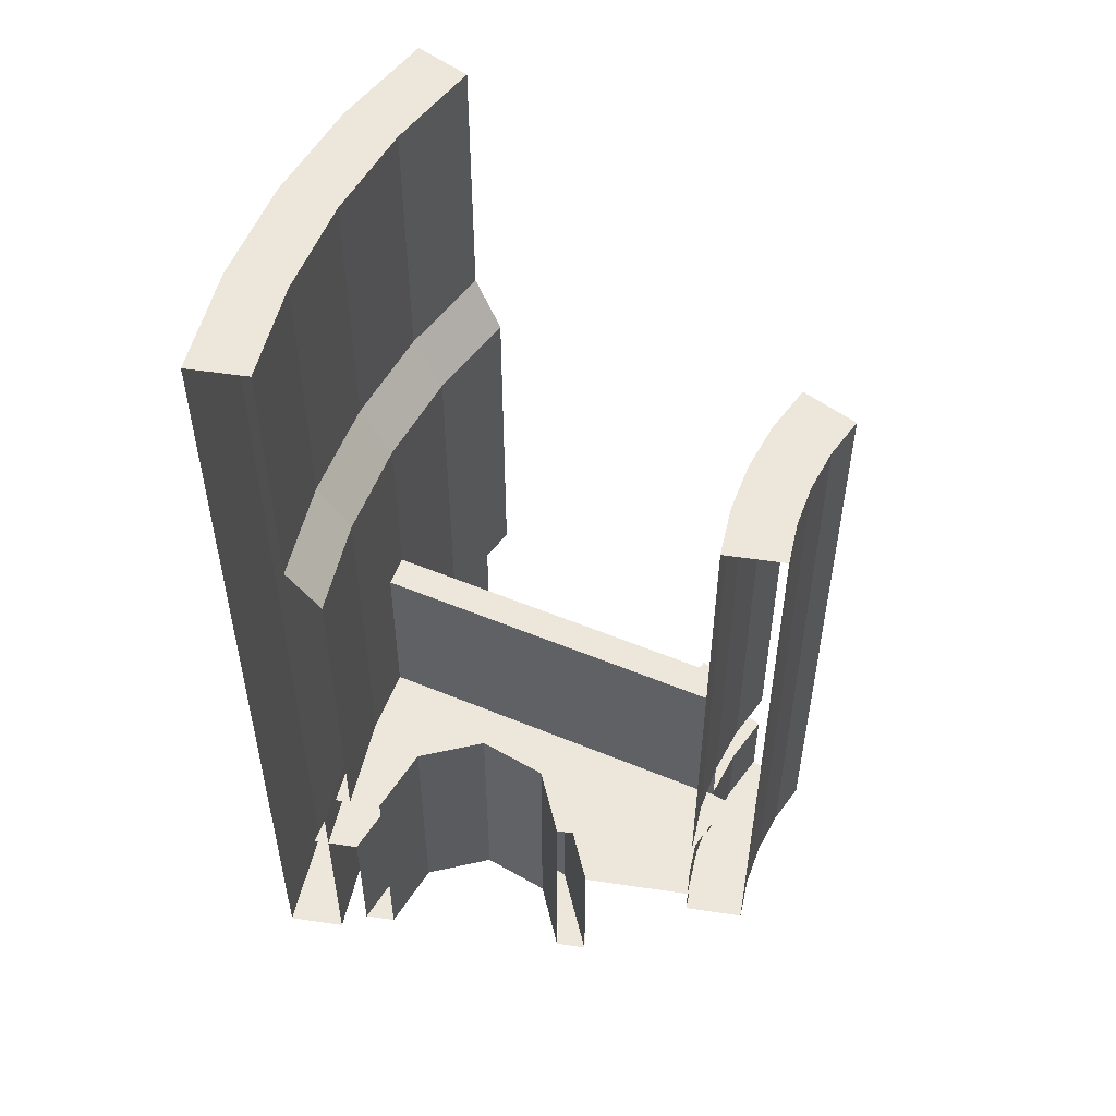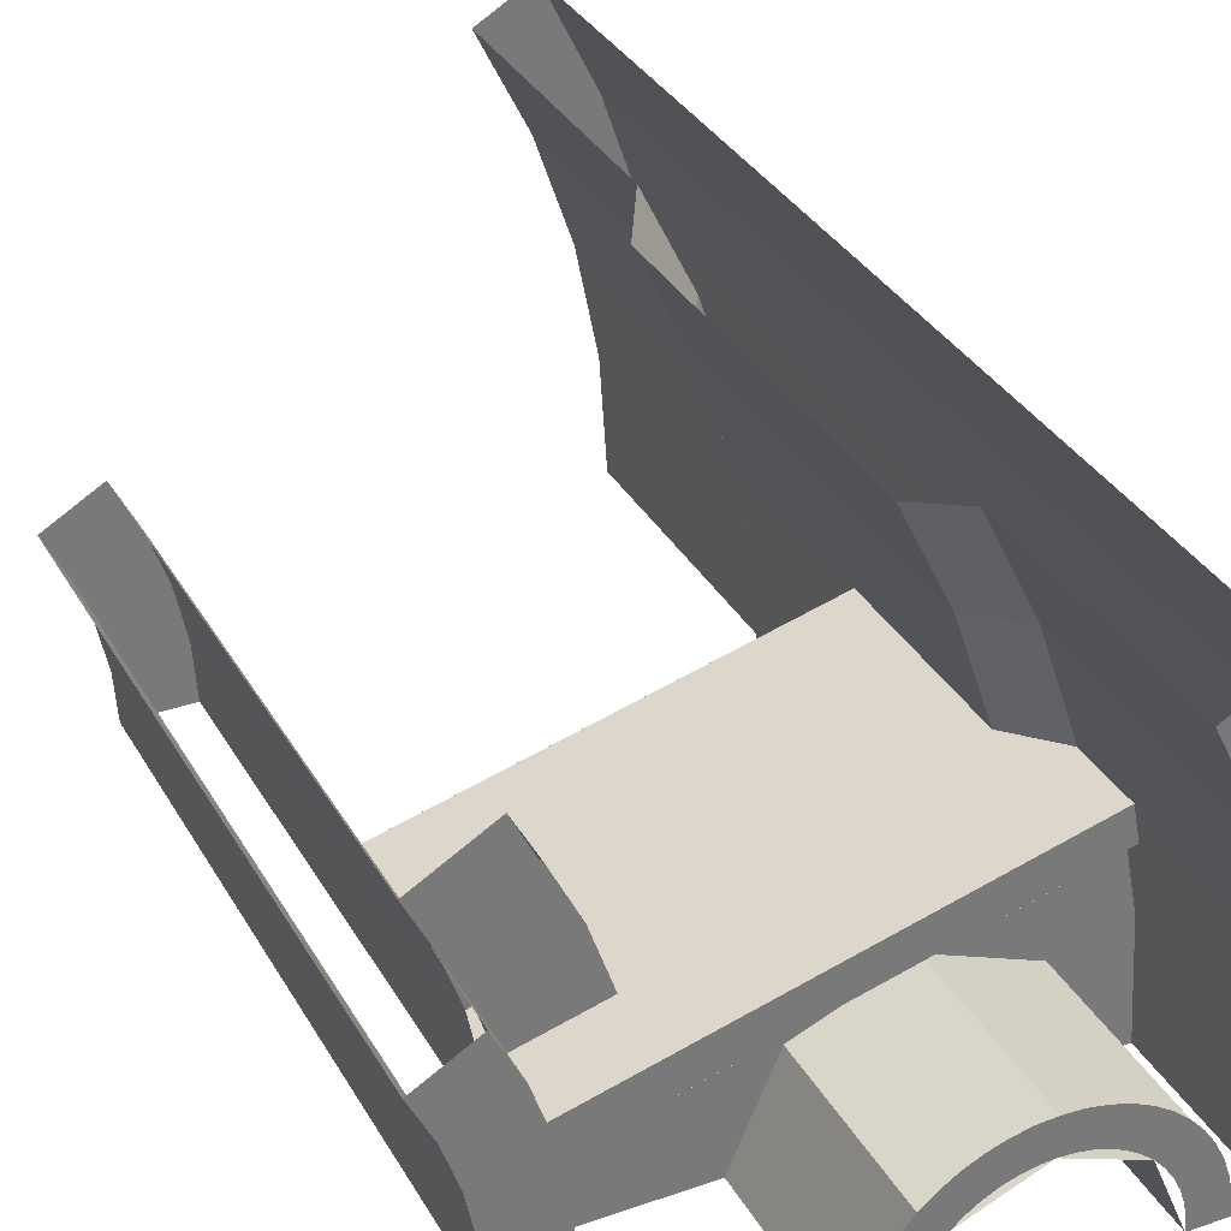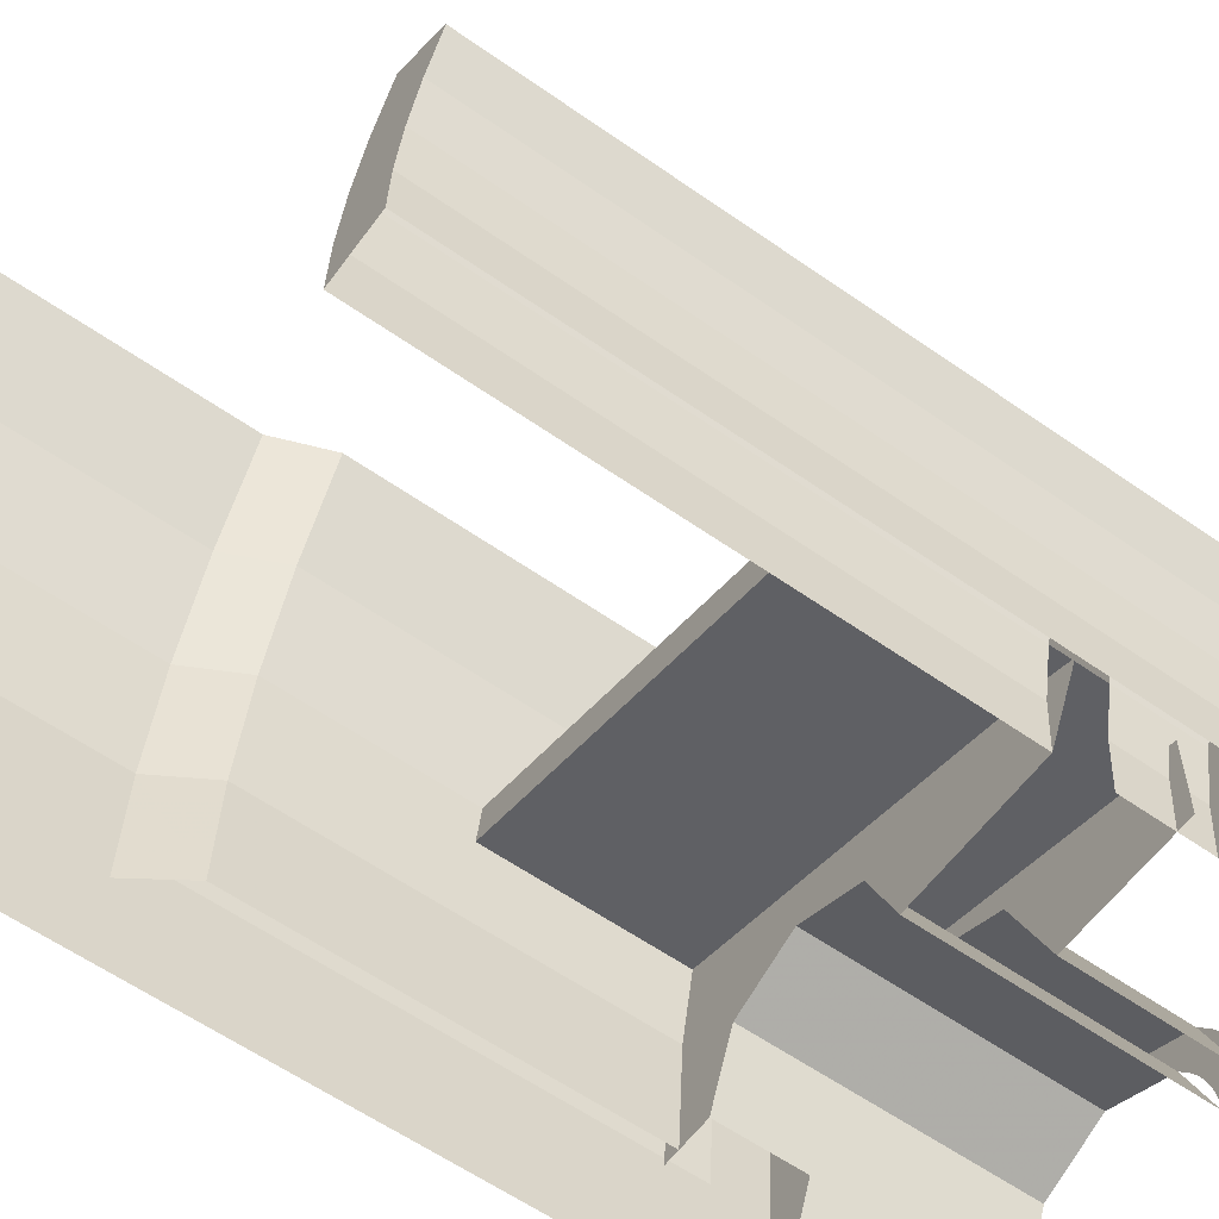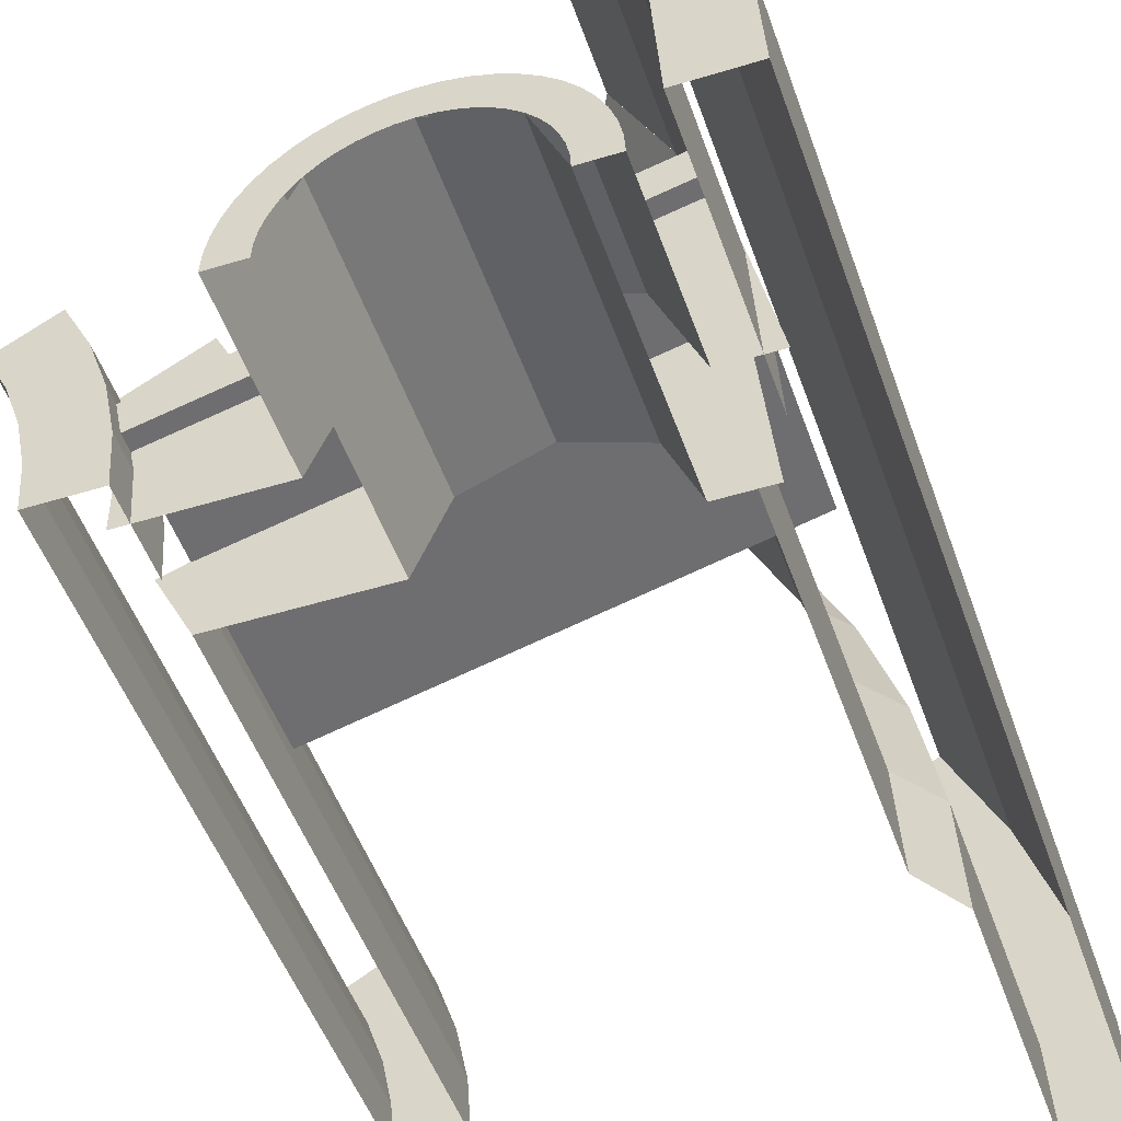
<metadata>
{"format":"obj","ext":"obj","renderer":"f3d","projection":"perspective","resolution":1024,"background":"white","views":[{"elev":52.7,"azim":-170.9,"up":"+Y"},{"elev":33.6,"azim":-25.6,"up":"+Z"},{"elev":-59.1,"azim":-125.9,"up":"+Z"},{"elev":-49.1,"azim":18.8,"up":"+Z"}]}
</metadata>
<code>
v 2.664 0 0.3507
v 2.688 0 0
v 2.688 3 0
v 2.664 3 0.3507
v 2.596 0 0.6955
v 2.664 0 0.3507
v 2.664 3 0.3507
v 2.596 3 0.6955
v 2.483 0 1.029
v 2.596 0 0.6955
v 2.596 3 0.6955
v 2.483 3 1.029
v 2.327 0 1.344
v 2.483 0 1.029
v 2.483 3 1.029
v 2.327 3 1.344
v 2.478 0 0.3262
v 2.5 0 0
v 2.5 0.75 0
v 2.478 0.75 0.3262
v 2.415 0 0.647
v 2.478 0 0.3262
v 2.478 0.75 0.3262
v 2.415 0.75 0.647
v 2.31 0 0.9567
v 2.415 0 0.647
v 2.415 0.75 0.647
v 2.31 0.75 0.9567
v 2.165 0 1.25
v 2.31 0 0.9567
v 2.31 0.75 0.9567
v 2.165 0.75 1.25
v 2.478 2.15 0.3262
v 2.5 2.15 0
v 2.5 3 0
v 2.478 3 0.3262
v 2.415 2.15 0.647
v 2.478 2.15 0.3262
v 2.478 3 0.3262
v 2.415 3 0.647
v 2.31 2.15 0.9567
v 2.415 2.15 0.647
v 2.415 3 0.647
v 2.31 3 0.9567
v 2.165 2.15 1.25
v 2.31 2.15 0.9567
v 2.31 3 0.9567
v 2.165 3 1.25
v 2.379 0.9 0.3132
v 2.4 0.9 0
v 2.4 2 0
v 2.379 2 0.3132
v 2.318 0.9 0.6211
v 2.379 0.9 0.3132
v 2.379 2 0.3132
v 2.318 2 0.6211
v 2.217 0.9 0.9185
v 2.318 0.9 0.6211
v 2.318 2 0.6211
v 2.217 2 0.9185
v 2.078 0.9 1.2
v 2.217 0.9 0.9185
v 2.217 2 0.9185
v 2.078 2 1.2
v 2.5 0 0
v 2.625 0 0
v 2.602 0 0.3426
v 2.478 0 0.3262
v 2.478 0 0.3262
v 2.602 0 0.3426
v 2.535 0 0.6794
v 2.415 0 0.647
v 2.415 0 0.647
v 2.535 0 0.6794
v 2.425 0 1.005
v 2.31 0 0.9567
v 2.31 0 0.9567
v 2.425 0 1.005
v 2.273 0 1.312
v 2.165 0 1.25
v 2.625 0 0
v 2.688 0 0
v 2.664 0 0.3507
v 2.602 0 0.3426
v 2.602 0 0.3426
v 2.664 0 0.3507
v 2.596 0 0.6955
v 2.535 0 0.6794
v 2.535 0 0.6794
v 2.596 0 0.6955
v 2.483 0 1.029
v 2.425 0 1.005
v 2.425 0 1.005
v 2.483 0 1.029
v 2.327 0 1.344
v 2.273 0 1.312
v 2.5 3 0
v 2.625 3 0
v 2.602 3 0.3426
v 2.478 3 0.3262
v 2.478 3 0.3262
v 2.602 3 0.3426
v 2.535 3 0.6794
v 2.415 3 0.647
v 2.415 3 0.647
v 2.535 3 0.6794
v 2.425 3 1.005
v 2.31 3 0.9567
v 2.31 3 0.9567
v 2.425 3 1.005
v 2.273 3 1.312
v 2.165 3 1.25
v 2.625 3 0
v 2.688 3 0
v 2.664 3 0.3507
v 2.602 3 0.3426
v 2.602 3 0.3426
v 2.664 3 0.3507
v 2.596 3 0.6955
v 2.535 3 0.6794
v 2.535 3 0.6794
v 2.596 3 0.6955
v 2.483 3 1.029
v 2.425 3 1.005
v 2.425 3 1.005
v 2.483 3 1.029
v 2.327 3 1.344
v 2.273 3 1.312
v 2.318 0.9 0.6212
v 2.217 0.9 0.9184
v 2.31 0.75 0.9566
v 2.415 0.75 0.647
v 2.217 0.9 0.9184
v 2.078 0.9 1.2
v 2.165 0.75 1.25
v 2.31 0.75 0.9566
v 2.4 2 0
v 2.379 2 0.3132
v 2.478 2.15 0.3262
v 2.5 2.15 0
v 2.379 2 0.3132
v 2.318 2 0.6211
v 2.415 2.15 0.647
v 2.478 2.15 0.3262
v 2.318 2 0.6211
v 2.217 2 0.9185
v 2.31 2.15 0.9567
v 2.415 2.15 0.647
v 2.217 2 0.9185
v 2.078 2 1.2
v 2.165 2.15 1.25
v 2.31 2.15 0.9567
v 1.239 0.5 0.1631
v 1.25 0.5 0
v 1.25 0.75 0
v 1.239 0.75 0.1631
v 1.207 0.5 0.3235
v 1.239 0.5 0.1631
v 1.239 0.75 0.1631
v 1.207 0.75 0.3235
v 1.155 0.5 0.4784
v 1.207 0.5 0.3235
v 1.207 0.75 0.3235
v 1.155 0.75 0.4784
v 1.083 0.5 0.625
v 1.155 0.5 0.4784
v 1.155 0.75 0.4784
v 1.083 0.75 0.625
v 1.449 0.9 0.3882
v 1.386 0.9 0.574
v 1.386 0.75 0.574
v 1.449 0.75 0.3882
v 1.386 0.9 0.574
v 1.299 0.9 0.75
v 1.299 0.75 0.75
v 1.386 0.75 0.574
v 1.239 0.9 0.1631
v 1.25 0.9 0
v 1.25 2.5 0
v 1.239 2.5 0.1631
v 1.207 0.9 0.3235
v 1.239 0.9 0.1631
v 1.239 2.5 0.1631
v 1.207 2.5 0.3235
v 1.155 0.9 0.4784
v 1.207 0.9 0.3235
v 1.207 2.5 0.3235
v 1.155 2.5 0.4784
v 1.083 0.9 0.625
v 1.155 0.9 0.4784
v 1.155 2.5 0.4784
v 1.083 2.5 0.625
v 1.053 0.5 0.1387
v 1.062 0.5 0
v 1.062 2.5 0
v 1.053 2.5 0.1387
v 1.026 0.5 0.275
v 1.053 0.5 0.1387
v 1.053 2.5 0.1387
v 1.026 2.5 0.275
v 0.9816 0.5 0.4066
v 1.026 0.5 0.275
v 1.026 2.5 0.275
v 0.9816 2.5 0.4066
v 0.9201 0.5 0.5312
v 0.9816 0.5 0.4066
v 0.9816 2.5 0.4066
v 0.9201 2.5 0.5312
v 1.062 0.5 0
v 1.125 0.5 0
v 1.115 0.5 0.1468
v 1.053 0.5 0.1387
v 1.053 0.5 0.1387
v 1.115 0.5 0.1468
v 1.087 0.5 0.2912
v 1.026 0.5 0.275
v 1.026 0.5 0.275
v 1.087 0.5 0.2912
v 1.039 0.5 0.4305
v 0.9816 0.5 0.4066
v 0.9816 0.5 0.4066
v 1.039 0.5 0.4305
v 0.9742 0.5 0.5625
v 0.9201 0.5 0.5312
v 1.125 0.5 0
v 1.25 0.5 0
v 1.239 0.5 0.1631
v 1.115 0.5 0.1468
v 1.115 0.5 0.1468
v 1.239 0.5 0.1631
v 1.207 0.5 0.3235
v 1.087 0.5 0.2912
v 1.087 0.5 0.2912
v 1.207 0.5 0.3235
v 1.155 0.5 0.4784
v 1.039 0.5 0.4305
v 1.039 0.5 0.4305
v 1.155 0.5 0.4784
v 1.083 0.5 0.625
v 0.9742 0.5 0.5625
v 1.207 0.75 0.3235
v 1.449 0.75 0.3882
v 1.386 0.75 0.574
v 1.155 0.75 0.4783
v 1.155 0.75 0.4783
v 1.386 0.75 0.574
v 1.299 0.75 0.75
v 1.083 0.75 0.625
v 1.207 0.9 0.3235
v 1.449 0.9 0.3882
v 1.386 0.9 0.574
v 1.155 0.9 0.4783
v 1.155 0.9 0.4783
v 1.386 0.9 0.574
v 1.299 0.9 0.75
v 1.083 0.9 0.625
v 1.062 2.5 0
v 1.125 2.5 0
v 1.115 2.5 0.1468
v 1.053 2.5 0.1387
v 1.053 2.5 0.1387
v 1.115 2.5 0.1468
v 1.087 2.5 0.2912
v 1.026 2.5 0.275
v 1.026 2.5 0.275
v 1.087 2.5 0.2912
v 1.039 2.5 0.4305
v 0.9816 2.5 0.4066
v 0.9816 2.5 0.4066
v 1.039 2.5 0.4305
v 0.9742 2.5 0.5625
v 0.9201 2.5 0.5312
v 1.125 2.5 0
v 1.25 2.5 0
v 1.239 2.5 0.1631
v 1.115 2.5 0.1468
v 1.115 2.5 0.1468
v 1.239 2.5 0.1631
v 1.207 2.5 0.3235
v 1.087 2.5 0.2912
v 1.087 2.5 0.2912
v 1.207 2.5 0.3235
v 1.155 2.5 0.4784
v 1.039 2.5 0.4305
v 1.039 2.5 0.4305
v 1.155 2.5 0.4784
v 1.083 2.5 0.625
v 0.9742 2.5 0.5625
v 2.212 0.1 0.2121
v 2.3 0.1 0
v 2.3 0.9 0
v 2.212 0.9 0.2121
v 2 0.1 0.3
v 2.212 0.1 0.2121
v 2.212 0.9 0.2121
v 2 0.9 0.3
v 1.788 0.1 0.2121
v 2 0.1 0.3
v 2 0.9 0.3
v 1.788 0.9 0.2121
v 1.7 0.1 0
v 1.788 0.1 0.2121
v 1.788 0.9 0.2121
v 1.7 0.9 0
v 2.283 0.1 0.2828
v 2.4 0.1 0
v 2.4 0.6 0
v 2.283 0.6 0.2828
v 2 0.1 0.4
v 2.283 0.1 0.2828
v 2.283 0.6 0.2828
v 2 0.6 0.4
v 1.717 0.1 0.2828
v 2 0.1 0.4
v 2 0.6 0.4
v 1.717 0.6 0.2828
v 1.6 0.1 0
v 1.717 0.1 0.2828
v 1.717 0.6 0.2828
v 1.6 0.6 0
v 2.4 0.1 0
v 2.397 0.1 0.0522
v 2.297 0.1 0.03915
v 2.3 0.1 0
v 2.397 0.1 0.0522
v 2.386 0.1 0.1035
v 2.29 0.1 0.07764
v 2.297 0.1 0.03915
v 2.386 0.1 0.1035
v 2.37 0.1 0.1531
v 2.277 0.1 0.1148
v 2.29 0.1 0.07764
v 2.37 0.1 0.1531
v 2.346 0.1 0.2
v 2.26 0.1 0.15
v 2.277 0.1 0.1148
v 2.346 0.1 0.2
v 2.317 0.1 0.2435
v 2.238 0.1 0.1826
v 2.26 0.1 0.15
v 2.317 0.1 0.2435
v 2.283 0.1 0.2828
v 2.212 0.1 0.2121
v 2.238 0.1 0.1826
v 2.283 0.1 0.2828
v 2.244 0.1 0.3174
v 2.183 0.1 0.238
v 2.212 0.1 0.2121
v 2.244 0.1 0.3174
v 2.2 0.1 0.3464
v 2.15 0.1 0.2598
v 2.183 0.1 0.238
v 2.2 0.1 0.3464
v 2.153 0.1 0.3696
v 2.115 0.1 0.2772
v 2.15 0.1 0.2598
v 2.153 0.1 0.3696
v 2.104 0.1 0.3864
v 2.078 0.1 0.2898
v 2.115 0.1 0.2772
v 2.104 0.1 0.3864
v 2.052 0.1 0.3966
v 2.039 0.1 0.2974
v 2.078 0.1 0.2898
v 2.052 0.1 0.3966
v 2 0.1 0.4
v 2 0.1 0.3
v 2.039 0.1 0.2974
v 2 0.1 0.4
v 1.948 0.1 0.3966
v 1.961 0.1 0.2974
v 2 0.1 0.3
v 1.948 0.1 0.3966
v 1.896 0.1 0.3864
v 1.922 0.1 0.2898
v 1.961 0.1 0.2974
v 1.896 0.1 0.3864
v 1.847 0.1 0.3696
v 1.885 0.1 0.2772
v 1.922 0.1 0.2898
v 1.847 0.1 0.3696
v 1.8 0.1 0.3464
v 1.85 0.1 0.2598
v 1.885 0.1 0.2772
v 1.8 0.1 0.3464
v 1.756 0.1 0.3174
v 1.817 0.1 0.238
v 1.85 0.1 0.2598
v 1.756 0.1 0.3174
v 1.717 0.1 0.2828
v 1.788 0.1 0.2121
v 1.817 0.1 0.238
v 1.717 0.1 0.2828
v 1.683 0.1 0.2435
v 1.762 0.1 0.1826
v 1.788 0.1 0.2121
v 1.683 0.1 0.2435
v 1.654 0.1 0.2
v 1.74 0.1 0.15
v 1.762 0.1 0.1826
v 1.654 0.1 0.2
v 1.63 0.1 0.1531
v 1.723 0.1 0.1148
v 1.74 0.1 0.15
v 1.63 0.1 0.1531
v 1.614 0.1 0.1035
v 1.71 0.1 0.07764
v 1.723 0.1 0.1148
v 1.614 0.1 0.1035
v 1.603 0.1 0.0522
v 1.703 0.1 0.03915
v 1.71 0.1 0.07764
v 1.603 0.1 0.0522
v 1.6 0.1 0
v 1.7 0.1 0
v 1.703 0.1 0.03915
v 2.4 0.6 0.4
v 2.283 0.6 0.2828
v 2.4 0.6 0
v 2.4 0.6 0.4
v 2 0.6 0.4
v 2.283 0.6 0.2828
v 1.6 0.6 0.4
v 1.717 0.6 0.2828
v 2 0.6 0.4
v 1.6 0.6 0.4
v 1.6 0.6 0
v 1.717 0.6 0.2828
v 1.7 0.9 0.3
v 1.788 0.9 0.2121
v 1.7 0.9 0
v 1.7 0.9 0.3
v 2 0.9 0.3
v 1.788 0.9 0.2121
v 2.3 0.9 0.3
v 2.212 0.9 0.2121
v 2 0.9 0.3
v 2.3 0.9 0.3
v 2.3 0.9 0
v 2.212 0.9 0.2121
v 1.207 0.55 0.3234
v 1.207 1.45 0.3234
v 2.415 1.45 0.647
v 2.415 0.55 0.647
v 1.227 0.55 0.2252
v 1.227 1.45 0.2252
v 2.434 1.45 0.5487
v 2.434 0.55 0.5487
v 1.227 0.55 0.2252
v 2.434 0.55 0.5488
v 2.415 0.55 0.6471
v 1.207 0.55 0.3235
v 1.207 1.45 0.3235
v 2.415 1.45 0.6471
v 2.434 1.45 0.5488
v 1.227 1.45 0.2252
v 1.6 0.6 0.4
v 2.4 0.6 0.4
v 2.434 0.6 0.5488
v 2.434 0.6 0.5488
v 2.4 0.6 0.6
v 2.4 0.6 0
v 2.55 0.6 0
v 1.2 0.6 0
v 1.6 0.6 0
v 1.6 0.6 0.4
v 1.2 0.6 0.25
v 1.7 0.9 0.4
v 2.3 0.9 0.55
v 2.3 0.9 0.3
v 1.7 0.9 0.3
v 2.3 0.9 0
v 2.3 0.9 0.55
v 2.4 0.9 0.5
v 2.45 0.9 0
v 1.25 0.9 0
v 1.15 0.9 0.2
v 1.7 0.9 0.4
v 1.7 0.9 0
g mesh7030983
f 1 2 3
f 3 4 1
f 5 6 7
f 7 8 5
f 9 10 11
f 11 12 9
f 13 14 15
f 15 16 13
g mesh7030985
f 17 19 18
f 19 17 20
f 21 23 22
f 23 21 24
f 25 27 26
f 27 25 28
f 29 31 30
f 31 29 32
g mesh7030987
f 33 35 34
f 35 33 36
f 37 39 38
f 39 37 40
f 41 43 42
f 43 41 44
f 45 47 46
f 47 45 48
g mesh7030989
f 49 51 50
f 51 49 52
f 53 55 54
f 55 53 56
f 57 59 58
f 59 57 60
f 61 63 62
f 63 61 64
g mesh7030999
f 65 66 67
f 67 68 65
f 69 70 71
f 71 72 69
f 73 74 75
f 75 76 73
f 77 78 79
f 79 80 77
g mesh7031001
f 81 82 83
f 83 84 81
f 85 86 87
f 87 88 85
f 89 90 91
f 91 92 89
f 93 94 95
f 95 96 93
g mesh7031003
f 97 99 98
f 99 97 100
f 101 103 102
f 103 101 104
f 105 107 106
f 107 105 108
f 109 111 110
f 111 109 112
g mesh7031005
f 113 115 114
f 115 113 116
f 117 119 118
f 119 117 120
f 121 123 122
f 123 121 124
f 125 127 126
f 127 125 128
g mesh7031008
f 129 131 130
f 131 129 132
f 133 135 134
f 135 133 136
g mesh7031012
f 137 138 139
f 139 140 137
f 141 142 143
f 143 144 141
f 145 146 147
f 147 148 145
f 149 150 151
f 151 152 149
g mesh7031015
f 153 154 155
f 155 156 153
f 157 158 159
f 159 160 157
f 161 162 163
f 163 164 161
f 165 166 167
f 167 168 165
g mesh7031017
f 169 170 171
f 171 172 169
f 173 174 175
f 175 176 173
g mesh7031019
f 177 178 179
f 179 180 177
f 181 182 183
f 183 184 181
f 185 186 187
f 187 188 185
f 189 190 191
f 191 192 189
g mesh7031021
f 193 195 194
f 195 193 196
f 197 199 198
f 199 197 200
f 201 203 202
f 203 201 204
f 205 207 206
f 207 205 208
g mesh7031023
f 209 210 211
f 211 212 209
f 213 214 215
f 215 216 213
f 217 218 219
f 219 220 217
f 221 222 223
f 223 224 221
g mesh7031025
f 225 226 227
f 227 228 225
f 229 230 231
f 231 232 229
f 233 234 235
f 235 236 233
f 237 238 239
f 239 240 237
g mesh7031027
f 241 242 243
f 243 244 241
f 245 246 247
f 247 248 245
g mesh7031029
f 249 251 250
f 251 249 252
f 253 255 254
f 255 253 256
g mesh7031039
f 257 259 258
f 259 257 260
f 261 263 262
f 263 261 264
f 265 267 266
f 267 265 268
f 269 271 270
f 271 269 272
g mesh7031041
f 273 275 274
f 275 273 276
f 277 279 278
f 279 277 280
f 281 283 282
f 283 281 284
f 285 287 286
f 287 285 288
g mesh7031043
f 289 291 290
f 291 289 292
f 293 295 294
f 295 293 296
f 297 299 298
f 299 297 300
f 301 303 302
f 303 301 304
g mesh7031045
f 305 306 307
f 307 308 305
f 309 310 311
f 311 312 309
f 313 314 315
f 315 316 313
f 317 318 319
f 319 320 317
g mesh7031047
f 321 322 323
f 323 324 321
f 325 326 327
f 327 328 325
f 329 330 331
f 331 332 329
f 333 334 335
f 335 336 333
f 337 338 339
f 339 340 337
f 341 342 343
f 343 344 341
f 345 346 347
f 347 348 345
f 349 350 351
f 351 352 349
f 353 354 355
f 355 356 353
f 357 358 359
f 359 360 357
f 361 362 363
f 363 364 361
f 365 366 367
f 367 368 365
f 369 370 371
f 371 372 369
f 373 374 375
f 375 376 373
f 377 378 379
f 379 380 377
f 381 382 383
f 383 384 381
f 385 386 387
f 387 388 385
f 389 390 391
f 391 392 389
f 393 394 395
f 395 396 393
f 397 398 399
f 399 400 397
f 401 402 403
f 403 404 401
f 405 406 407
f 407 408 405
f 409 410 411
f 411 412 409
f 413 414 415
f 415 416 413
g mesh7031053
f 417 418 419
f 420 421 422
f 423 424 425
f 426 427 428
g mesh7031055
f 429 430 431
f 432 433 434
f 435 436 437
f 438 439 440
g mesh7031057
f 441 443 442
f 443 441 444
g mesh7031059
f 445 446 447
f 447 448 445
g mesh7031061
f 449 450 451
f 451 452 449
g mesh7031063
f 453 454 455
f 455 456 453
f 457 458 459
f 460 461 462
f 462 463 460
f 464 465 466
f 466 467 464
f 468 469 470
f 470 471 468
f 472 473 474
f 474 475 472
f 476 477 478
f 478 479 476

</code>
